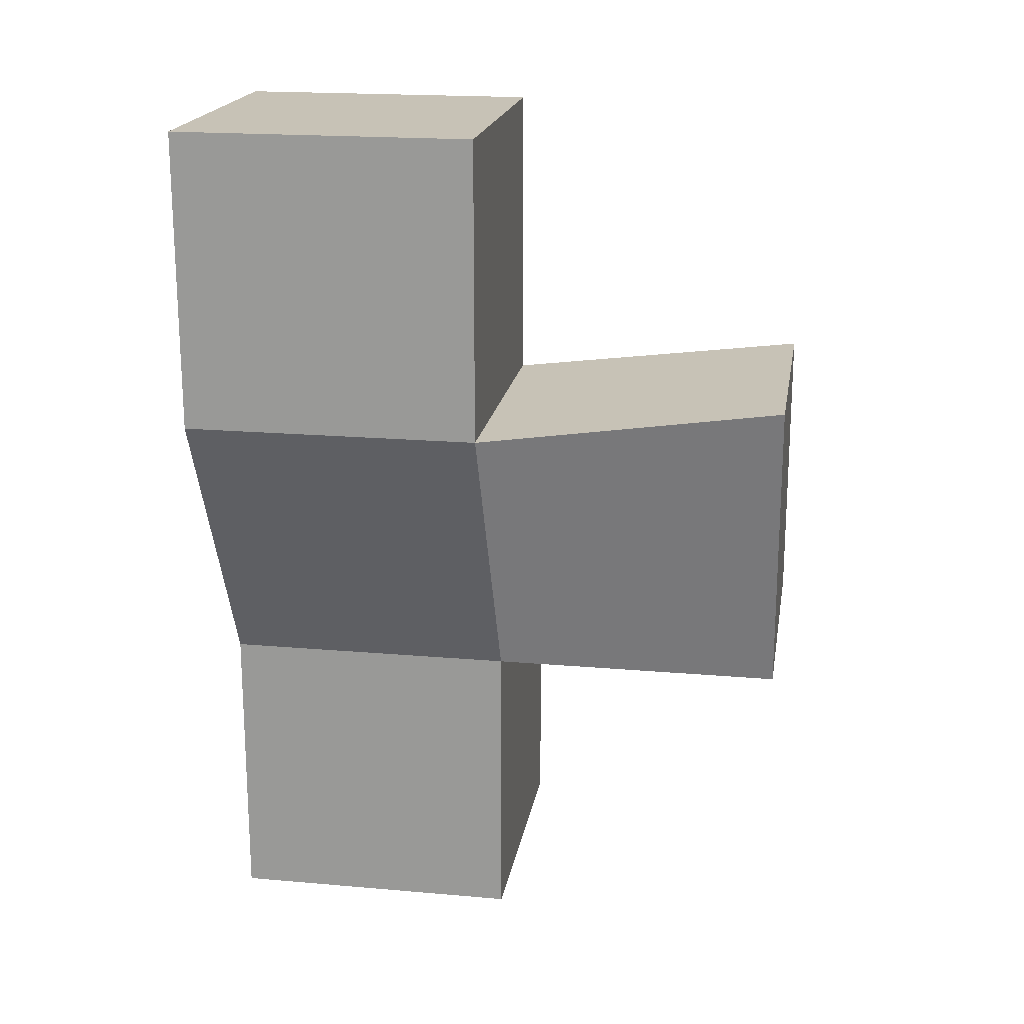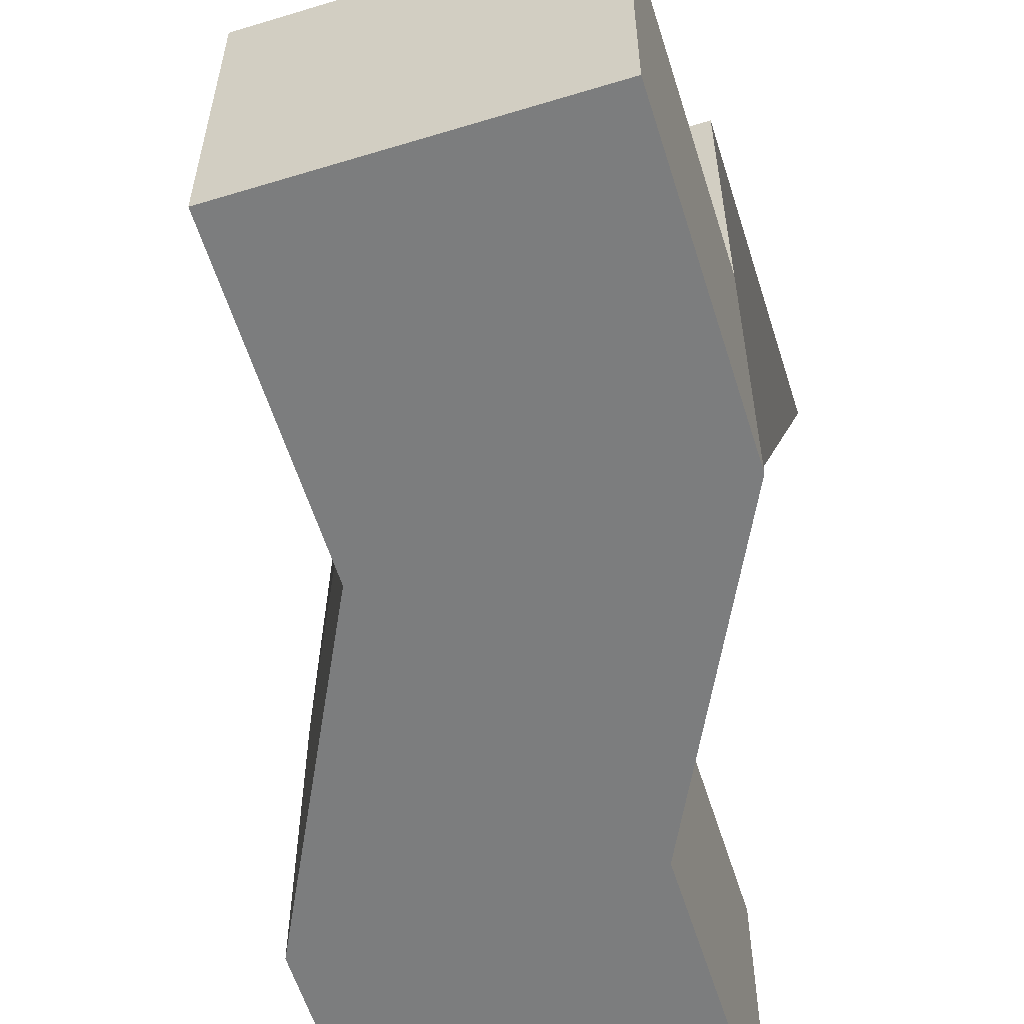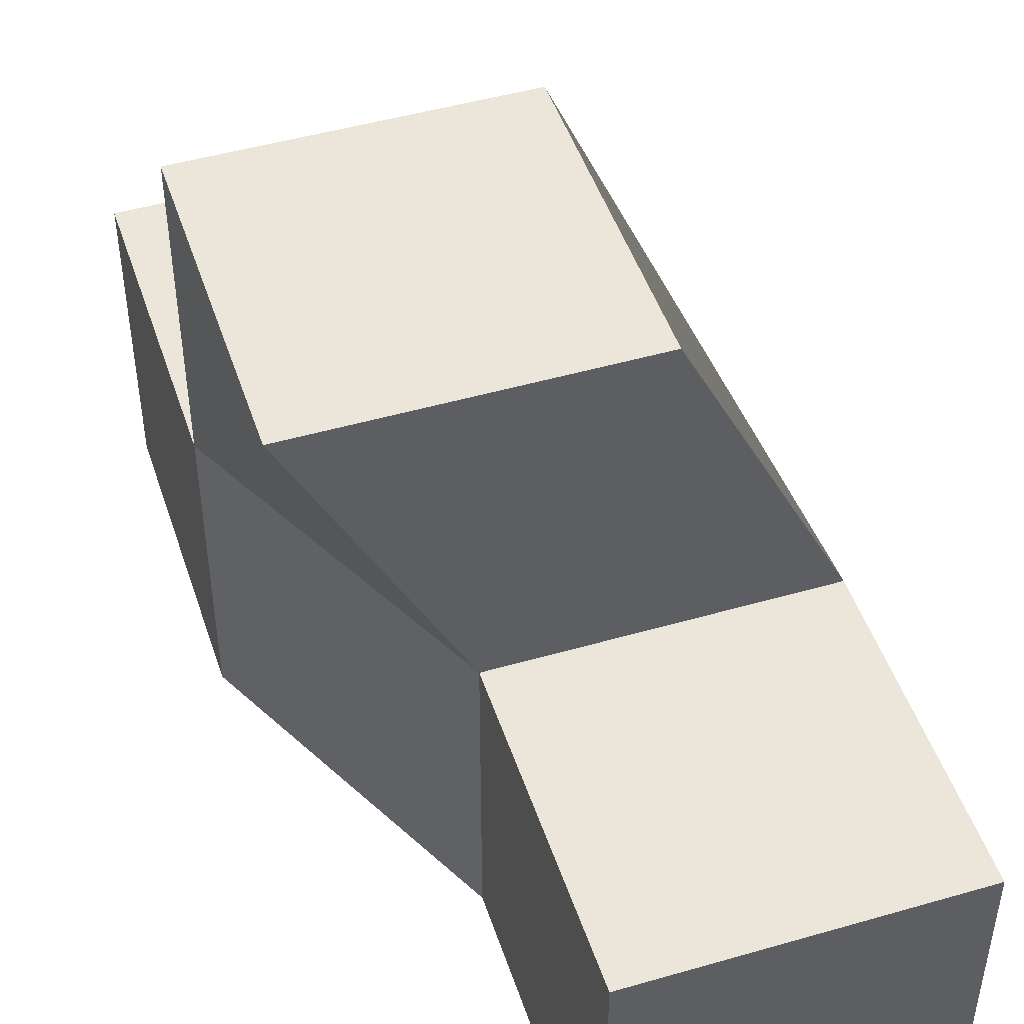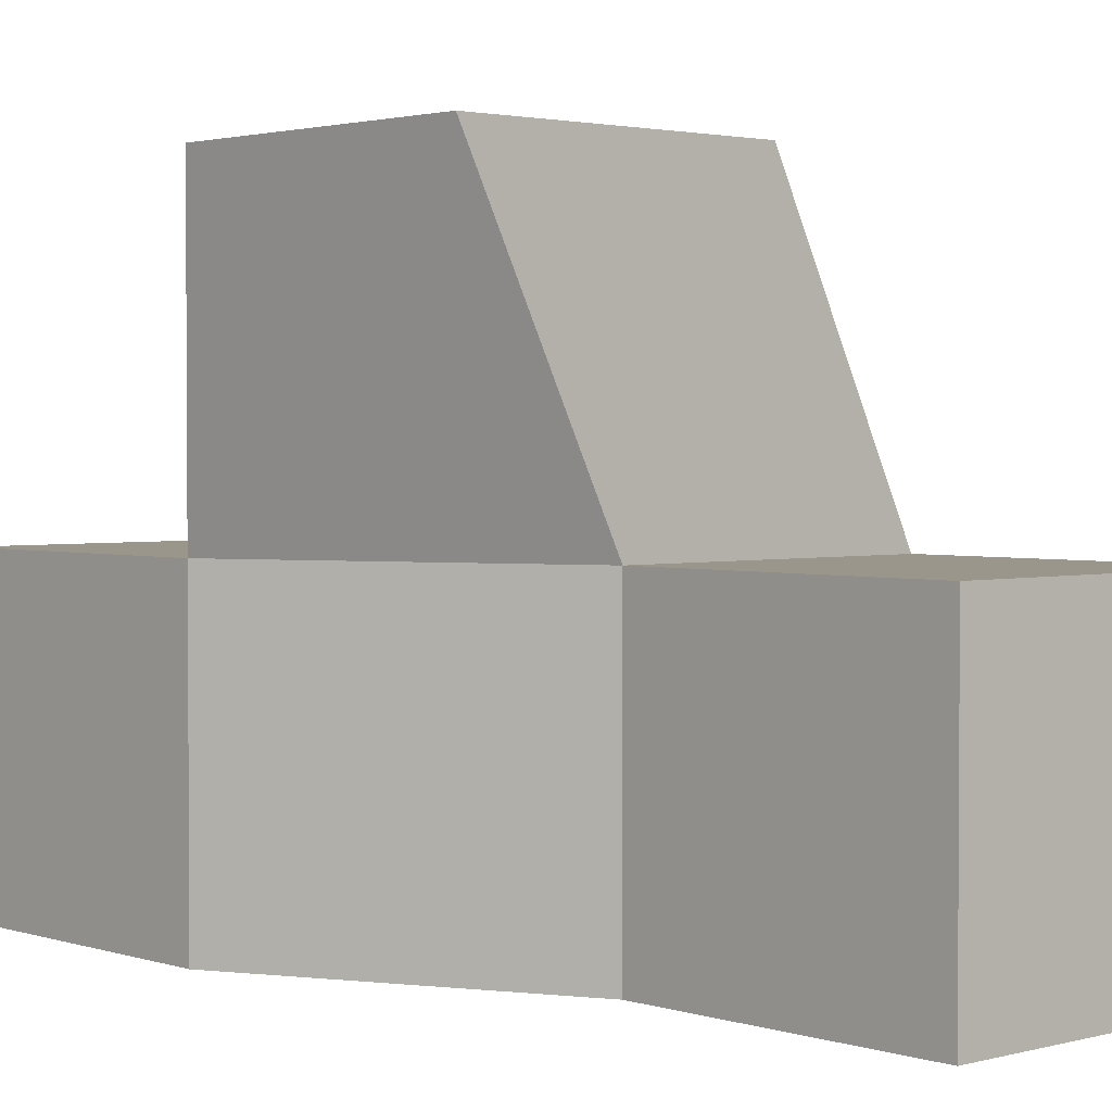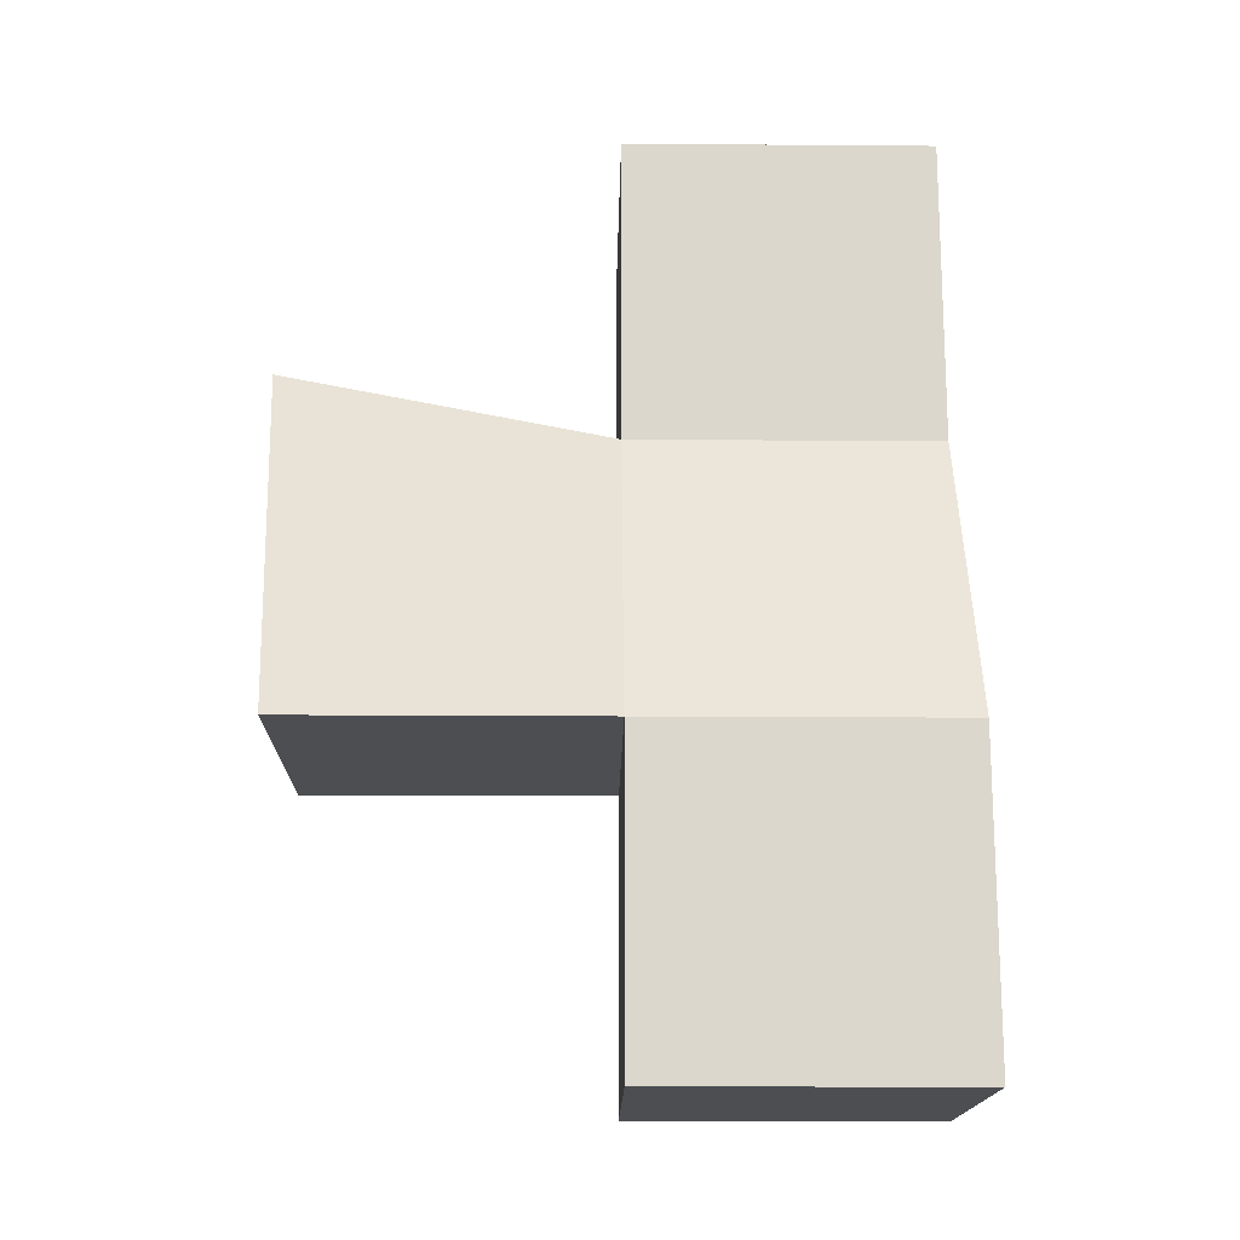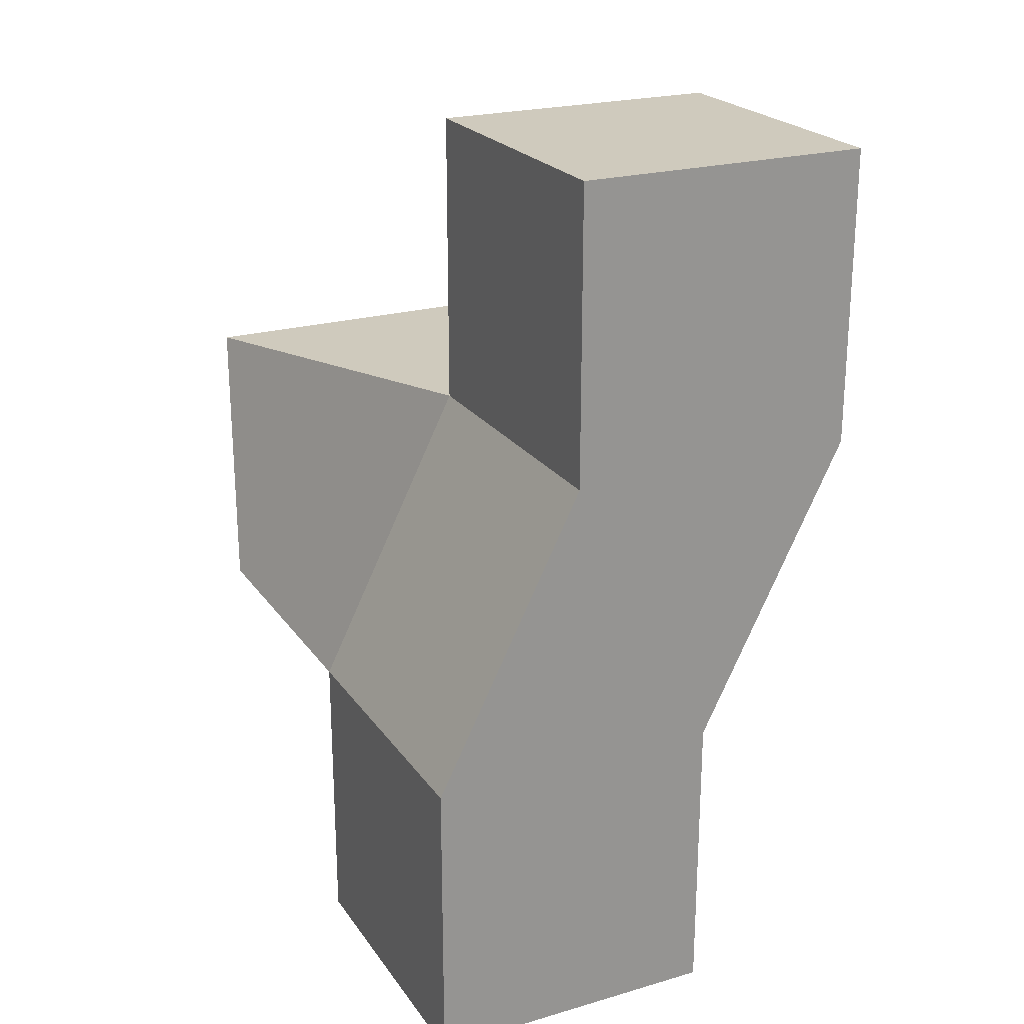
<metadata>
{"format":"obj","ext":"obj","renderer":"f3d","projection":"perspective","resolution":1024,"background":"white","views":[{"elev":19.2,"azim":99.4,"up":"+Z"},{"elev":-59.0,"azim":-162.6,"up":"+Y"},{"elev":47.7,"azim":-18.0,"up":"+Y"},{"elev":2.3,"azim":-42.4,"up":"+Y"},{"elev":-16.7,"azim":-90.9,"up":"+Z"},{"elev":22.9,"azim":-26.1,"up":"+Z"}]}
</metadata>
<code>
o Cube
v 1 -1 -1
v 2 -1 1
v -0 -1 1
v -1 -1 -1
v 1 1 -1
v 2 1 1
v -0 1 1
v -1 1 -1
v 2 -1 3
v -1e-06 -1 3
v 2 1 3
v -1e-06 1 3
v 1 -1 -3
v -1 -1 -3
v 1 1 -3
v -1 1 -3
v 1 3 -1
v 1 3 1
v -1 3 -1
v -1 3 1
f 1 2 3 4
f 8 7 20 19
f 1 5 6 2
f 7 3 10 12
f 3 7 8 4
f 5 1 13 15
f 9 11 12 10
f 2 6 11 9
f 3 2 9 10
f 6 7 12 11
f 15 13 14 16
f 8 5 15 16
f 4 8 16 14
f 1 4 14 13
f 17 19 20 18
f 5 8 19 17
f 7 6 18 20
f 6 5 17 18

</code>
